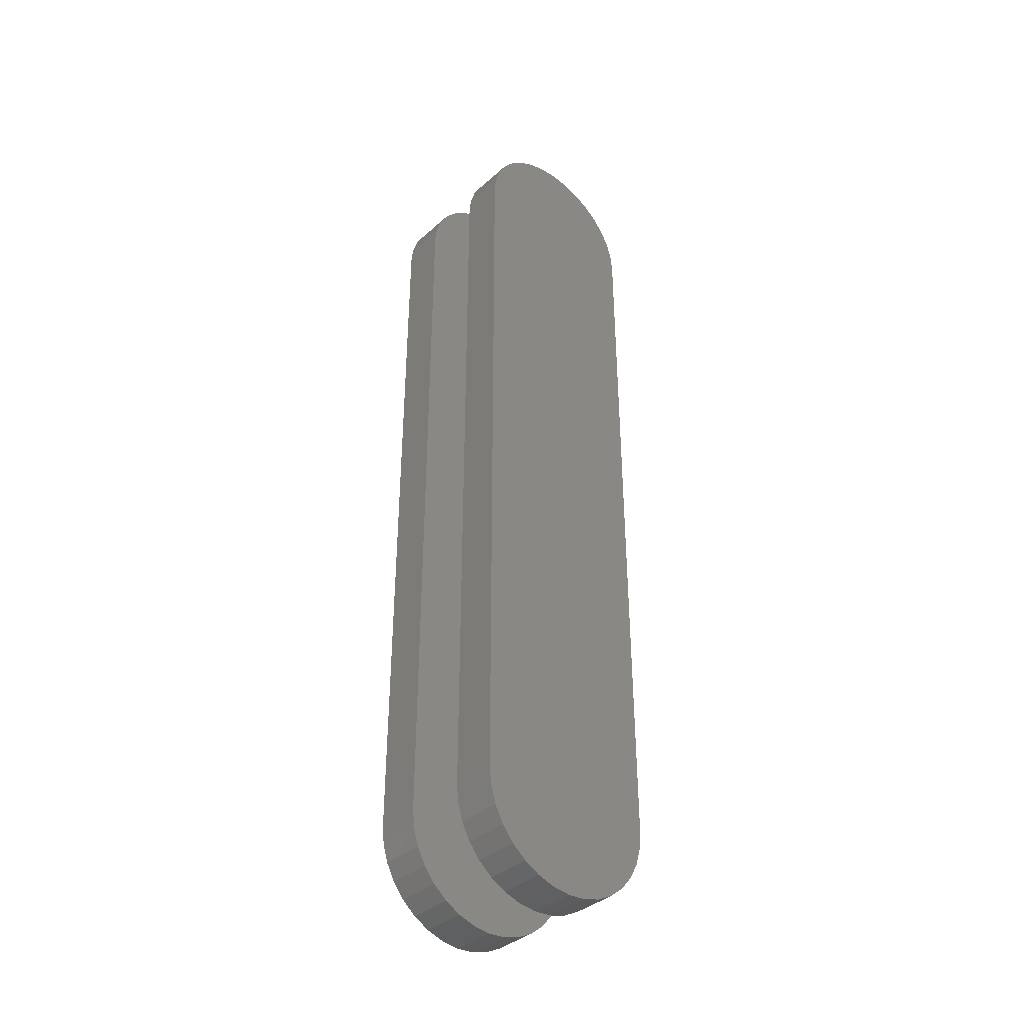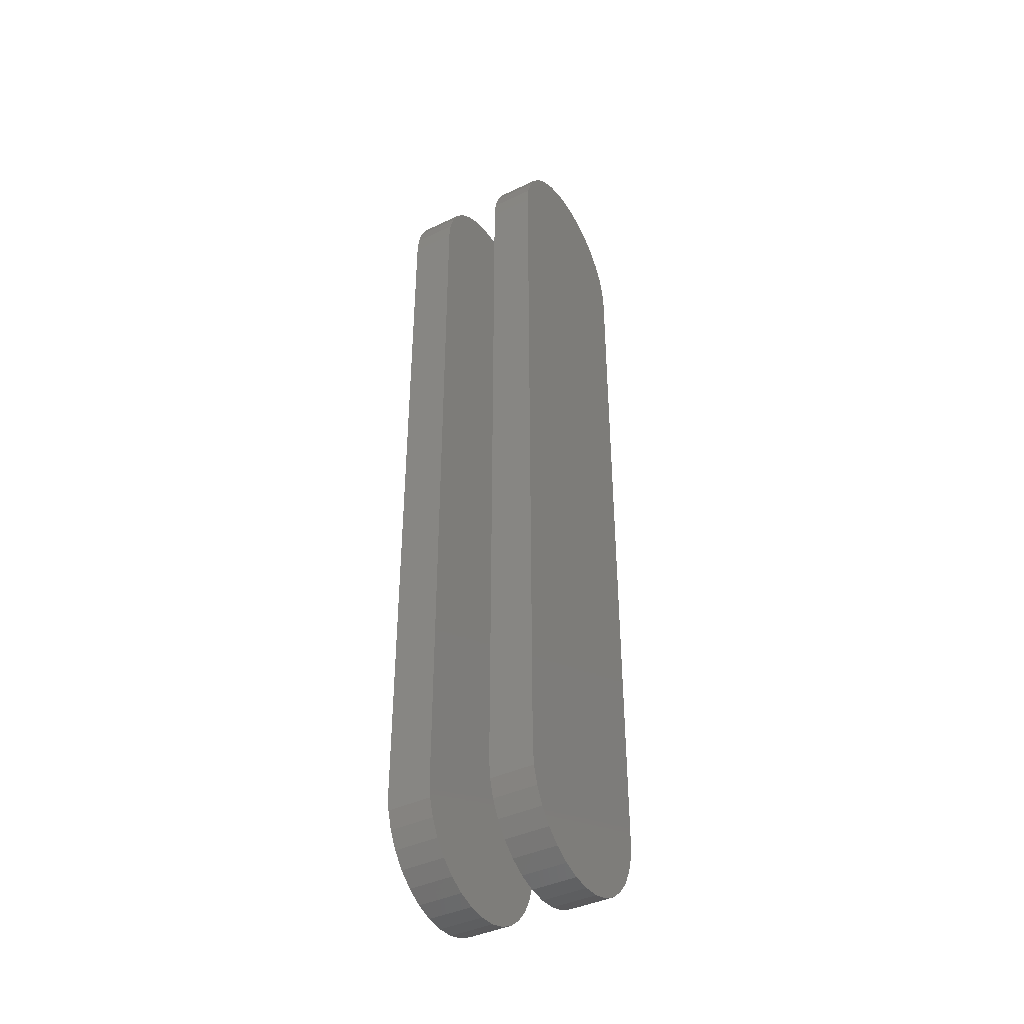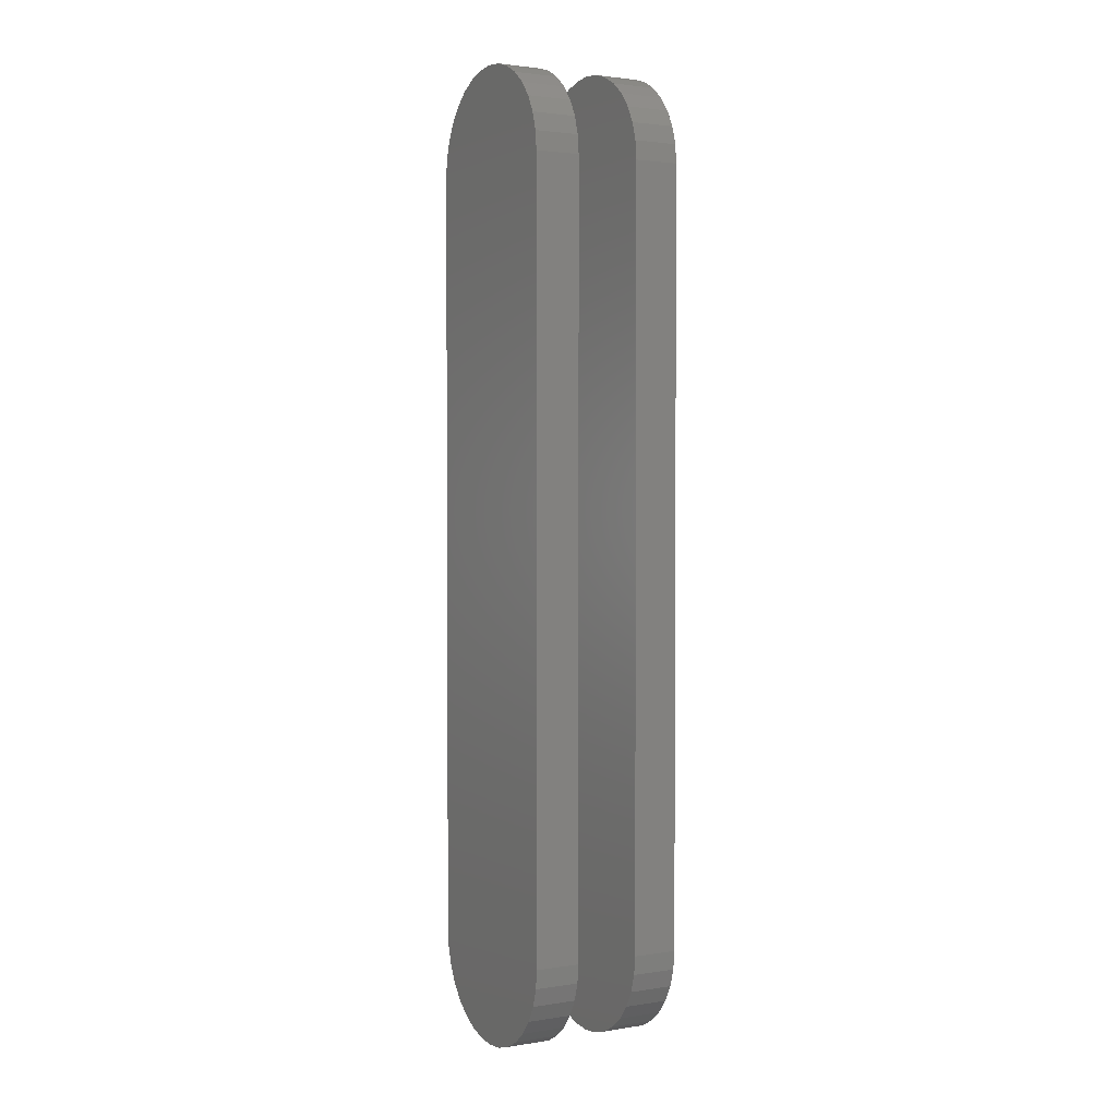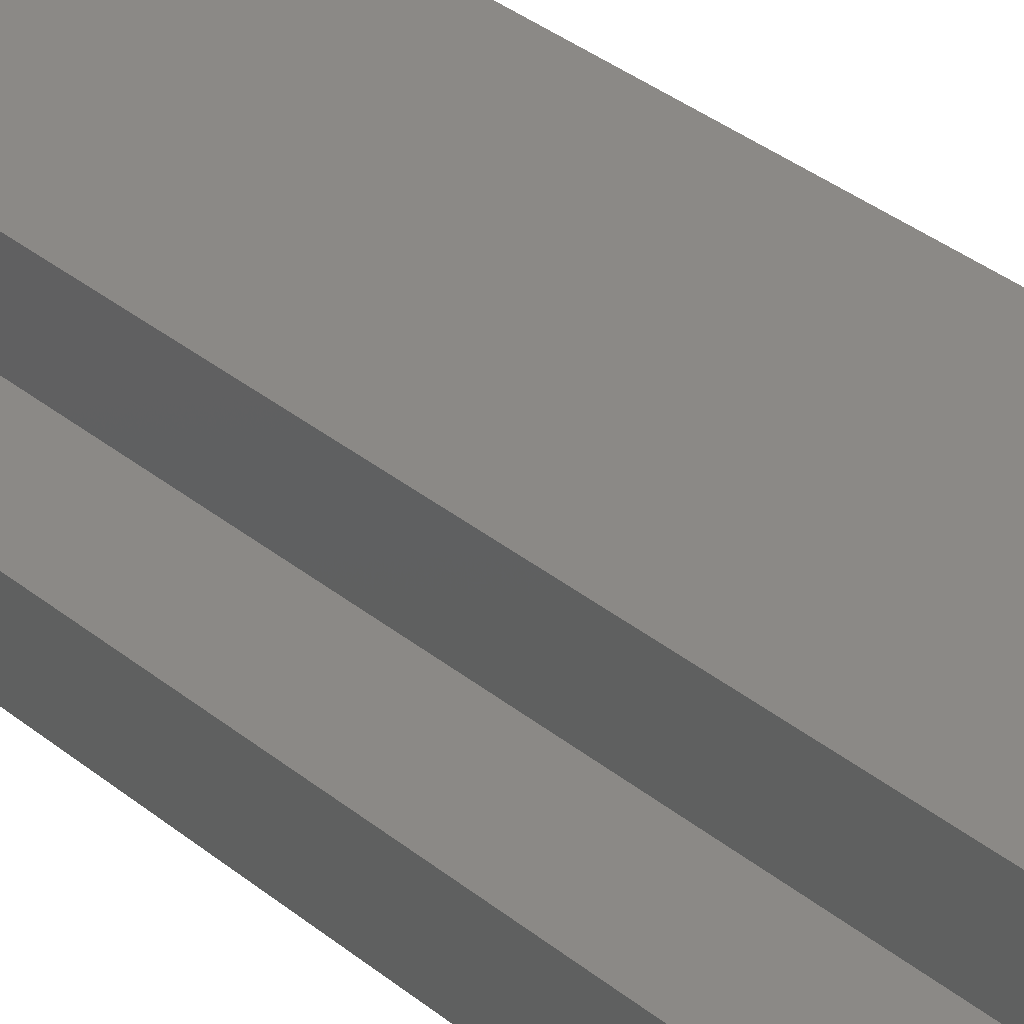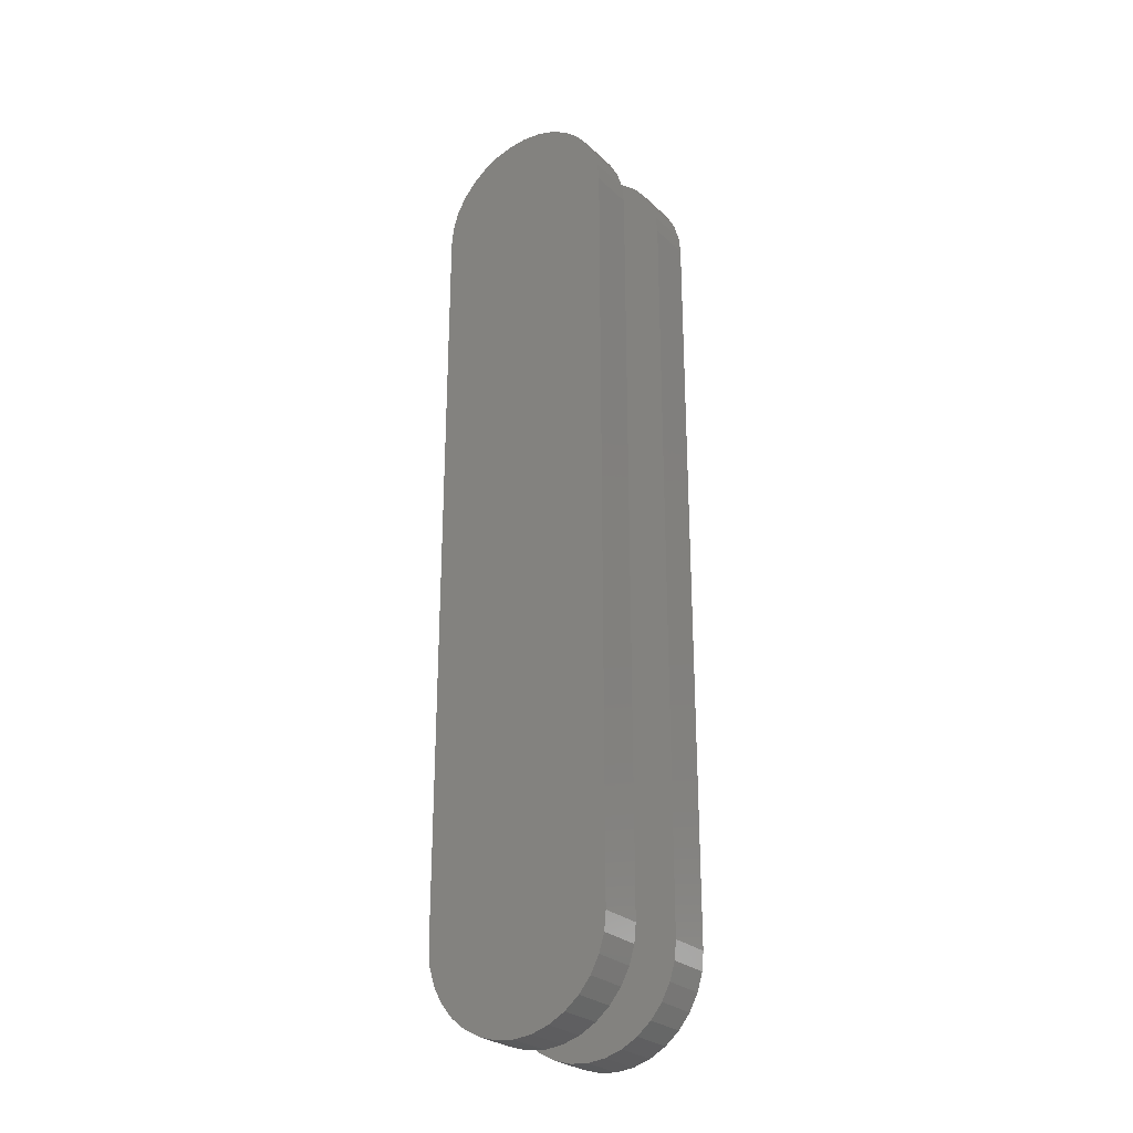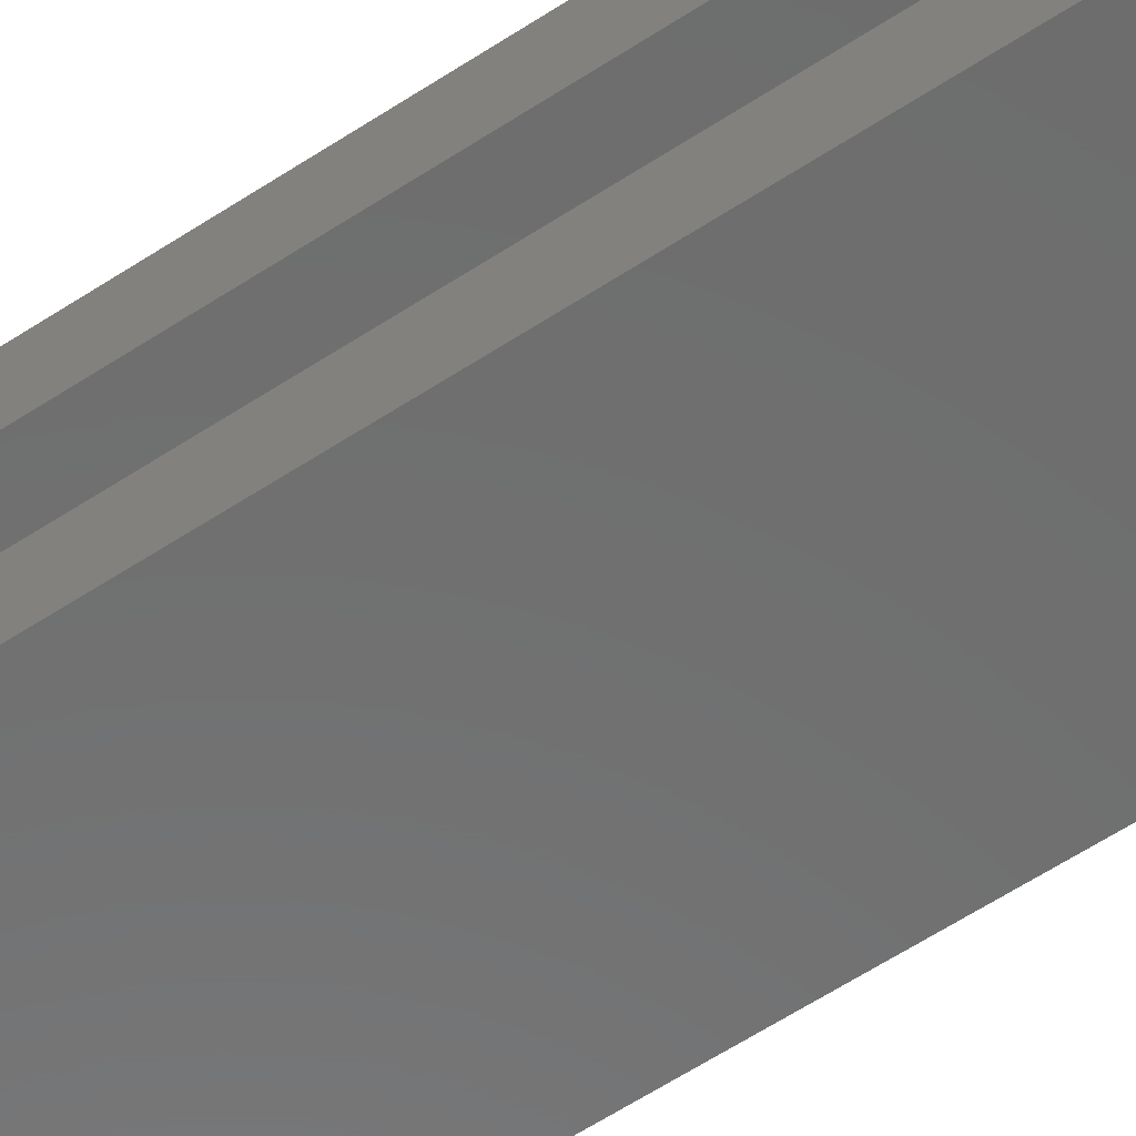
<metadata>
{"format":"stl","ext":"stl","renderer":"f3d","projection":"perspective","resolution":1024,"background":"white","views":[{"elev":-38.0,"azim":138.1,"up":"+Z"},{"elev":-41.2,"azim":-60.0,"up":"+Z"},{"elev":2.3,"azim":-119.1,"up":"+Z"},{"elev":29.9,"azim":141.1,"up":"+Y"},{"elev":-27.0,"azim":35.7,"up":"+Z"},{"elev":-58.9,"azim":124.3,"up":"+Y"}]}
</metadata>
<code>
# stl→obj: 136 verts, 264 faces
v 4.163e-17 -0.1094 0.6632
v 4.163e-17 -0.07031 0.6632
v 0 -0.1094 0
v 6.216e-34 -0.07031 1.015e-17
v 4.163e-17 -0.01562 0.6632
v 4.061e-17 0.02344 0.6632
v 6.216e-34 -0.01562 1.015e-17
v 0 0.02344 0
v 0.001593 0.02344 0.6793
v 0.001593 -0.01562 0.6793
v 0.00631 0.02344 0.6949
v 0.00631 -0.01562 0.6949
v 0.01397 0.02344 0.7092
v 0.01397 -0.01562 0.7092
v 0.02428 0.02344 0.7218
v 0.02428 -0.01562 0.7218
v 0.03684 0.02344 0.7321
v 0.03684 -0.01562 0.7321
v 0.05117 0.02344 0.7397
v 0.05117 -0.01562 0.7397
v 0.06672 0.02344 0.7445
v 0.06672 -0.01562 0.7445
v 0.08289 0.02344 0.7461
v 0.08289 -0.01562 0.7461
v 0.09907 0.02344 0.7445
v 0.09907 -0.01562 0.7445
v 0.1146 0.02344 0.7397
v 0.1146 -0.01562 0.7397
v 0.1289 0.02344 0.7321
v 0.1289 -0.01562 0.7321
v 0.1415 0.02344 0.7218
v 0.1415 -0.01562 0.7218
v 0.1518 0.02344 0.7092
v 0.1518 -0.01562 0.7092
v 0.1595 0.02344 0.6949
v 0.1595 -0.01562 0.6949
v 0.1642 0.02344 0.6793
v 0.1642 -0.01562 0.6793
v 0.1658 0.02344 0.6632
v 0.1658 -0.01562 0.6632
v 0.001593 -0.07031 0.6793
v 0.001593 -0.1094 0.6793
v 0.00631 -0.07031 0.6949
v 0.00631 -0.1094 0.6949
v 0.01397 -0.07031 0.7092
v 0.01397 -0.1094 0.7092
v 0.02428 -0.07031 0.7218
v 0.02428 -0.1094 0.7218
v 0.03684 -0.07031 0.7321
v 0.03684 -0.1094 0.7321
v 0.05117 -0.07031 0.7397
v 0.05117 -0.1094 0.7397
v 0.06672 -0.07031 0.7445
v 0.06672 -0.1094 0.7445
v 0.08289 -0.07031 0.7461
v 0.08289 -0.1094 0.7461
v 0.09907 -0.07031 0.7445
v 0.09907 -0.1094 0.7445
v 0.1146 -0.07031 0.7397
v 0.1146 -0.1094 0.7397
v 0.1289 -0.07031 0.7321
v 0.1289 -0.1094 0.7321
v 0.1415 -0.07031 0.7218
v 0.1415 -0.1094 0.7218
v 0.1518 -0.07031 0.7092
v 0.1518 -0.1094 0.7092
v 0.1595 -0.07031 0.6949
v 0.1595 -0.1094 0.6949
v 0.1642 -0.07031 0.6793
v 0.1642 -0.1094 0.6793
v 0.1658 -0.07031 0.6632
v 0.1658 -0.1094 0.6632
v 0.1658 -0.01562 -3.045e-17
v 0.1658 0.02344 -3.045e-17
v 0.1658 -0.1094 -3.045e-17
v 0.1658 -0.07031 -3.045e-17
v 0.1642 0.02344 -0.01617
v 0.1642 -0.01562 -0.01617
v 0.1595 0.02344 -0.03172
v 0.1595 -0.01562 -0.03172
v 0.1518 0.02344 -0.04605
v 0.1518 -0.01562 -0.04605
v 0.1415 0.02344 -0.05862
v 0.1415 -0.01562 -0.05862
v 0.1289 0.02344 -0.06892
v 0.1289 -0.01562 -0.06892
v 0.1146 0.02344 -0.07658
v 0.1146 -0.01562 -0.07658
v 0.09907 0.02344 -0.0813
v 0.09907 -0.01562 -0.0813
v 0.08289 0.02344 -0.08289
v 0.08289 -0.01562 -0.08289
v 0.06672 0.02344 -0.0813
v 0.06672 -0.01562 -0.0813
v 0.05117 0.02344 -0.07658
v 0.05117 -0.01562 -0.07658
v 0.03684 0.02344 -0.06892
v 0.03684 -0.01562 -0.06892
v 0.02428 0.02344 -0.05862
v 0.02428 -0.01562 -0.05862
v 0.01397 0.02344 -0.04605
v 0.01397 -0.01562 -0.04605
v 0.00631 0.02344 -0.03172
v 0.00631 -0.01562 -0.03172
v 0.001593 0.02344 -0.01617
v 0.001593 -0.01562 -0.01617
v 0.1642 -0.07031 -0.01617
v 0.1642 -0.1094 -0.01617
v 0.1595 -0.07031 -0.03172
v 0.1595 -0.1094 -0.03172
v 0.1518 -0.07031 -0.04605
v 0.1518 -0.1094 -0.04605
v 0.1415 -0.07031 -0.05862
v 0.1415 -0.1094 -0.05862
v 0.1289 -0.07031 -0.06892
v 0.1289 -0.1094 -0.06892
v 0.1146 -0.07031 -0.07658
v 0.1146 -0.1094 -0.07658
v 0.09907 -0.07031 -0.0813
v 0.09907 -0.1094 -0.0813
v 0.08289 -0.07031 -0.08289
v 0.08289 -0.1094 -0.08289
v 0.06672 -0.07031 -0.0813
v 0.06672 -0.1094 -0.0813
v 0.05117 -0.07031 -0.07658
v 0.05117 -0.1094 -0.07658
v 0.03684 -0.07031 -0.06892
v 0.03684 -0.1094 -0.06892
v 0.02428 -0.07031 -0.05862
v 0.02428 -0.1094 -0.05862
v 0.01397 -0.07031 -0.04605
v 0.01397 -0.1094 -0.04605
v 0.00631 -0.07031 -0.03172
v 0.00631 -0.1094 -0.03172
v 0.001593 -0.07031 -0.01617
v 0.001593 -0.1094 -0.01617
f 1 2 3
f 3 2 4
f 5 6 7
f 7 6 8
f 6 5 9
f 9 5 10
f 9 10 11
f 11 10 12
f 11 12 13
f 13 12 14
f 13 14 15
f 15 14 16
f 15 16 17
f 17 16 18
f 17 18 19
f 19 18 20
f 19 20 21
f 21 20 22
f 21 22 23
f 23 22 24
f 23 24 25
f 25 24 26
f 25 26 27
f 27 26 28
f 27 28 29
f 29 28 30
f 29 30 31
f 31 30 32
f 31 32 33
f 33 32 34
f 33 34 35
f 35 34 36
f 35 36 37
f 37 36 38
f 37 38 39
f 39 38 40
f 2 1 41
f 41 1 42
f 41 42 43
f 43 42 44
f 43 44 45
f 45 44 46
f 45 46 47
f 47 46 48
f 47 48 49
f 49 48 50
f 49 50 51
f 51 50 52
f 51 52 53
f 53 52 54
f 53 54 55
f 55 54 56
f 55 56 57
f 57 56 58
f 57 58 59
f 59 58 60
f 59 60 61
f 61 60 62
f 61 62 63
f 63 62 64
f 63 64 65
f 65 64 66
f 65 66 67
f 67 66 68
f 67 68 69
f 69 68 70
f 69 70 71
f 71 70 72
f 73 74 40
f 40 74 39
f 75 76 72
f 72 76 71
f 74 73 77
f 77 73 78
f 77 78 79
f 79 78 80
f 79 80 81
f 81 80 82
f 81 82 83
f 83 82 84
f 83 84 85
f 85 84 86
f 85 86 87
f 87 86 88
f 87 88 89
f 89 88 90
f 89 90 91
f 91 90 92
f 91 92 93
f 93 92 94
f 93 94 95
f 95 94 96
f 95 96 97
f 97 96 98
f 97 98 99
f 99 98 100
f 99 100 101
f 101 100 102
f 101 102 103
f 103 102 104
f 103 104 105
f 105 104 106
f 105 106 8
f 8 106 7
f 76 75 107
f 107 75 108
f 107 108 109
f 109 108 110
f 109 110 111
f 111 110 112
f 111 112 113
f 113 112 114
f 113 114 115
f 115 114 116
f 115 116 117
f 117 116 118
f 117 118 119
f 119 118 120
f 119 120 121
f 121 120 122
f 121 122 123
f 123 122 124
f 123 124 125
f 125 124 126
f 125 126 127
f 127 126 128
f 127 128 129
f 129 128 130
f 129 130 131
f 131 130 132
f 131 132 133
f 133 132 134
f 133 134 135
f 135 134 136
f 135 136 4
f 4 136 3
f 22 26 24
f 26 22 20
f 26 20 28
f 28 20 18
f 28 18 30
f 30 18 16
f 30 16 32
f 84 98 86
f 86 98 96
f 86 96 88
f 88 96 94
f 88 94 90
f 90 94 92
f 32 16 34
f 34 16 14
f 34 14 36
f 36 14 12
f 36 12 38
f 38 12 10
f 38 10 40
f 40 10 5
f 40 5 73
f 73 5 7
f 73 7 78
f 78 7 106
f 78 106 80
f 80 106 104
f 80 104 82
f 82 104 102
f 82 102 84
f 84 102 100
f 84 100 98
f 55 57 53
f 51 53 57
f 59 51 57
f 49 51 59
f 61 49 59
f 47 49 61
f 63 47 61
f 115 127 113
f 125 127 115
f 117 125 115
f 123 125 117
f 119 123 117
f 121 123 119
f 127 129 113
f 113 129 131
f 113 131 111
f 111 131 133
f 111 133 109
f 109 133 135
f 109 135 107
f 107 135 4
f 107 4 76
f 76 4 2
f 76 2 71
f 71 2 41
f 71 41 69
f 69 41 43
f 69 43 67
f 67 43 45
f 67 45 65
f 65 45 47
f 65 47 63
f 23 25 21
f 19 21 25
f 27 19 25
f 17 19 27
f 29 17 27
f 15 17 29
f 31 15 29
f 85 97 83
f 95 97 85
f 87 95 85
f 93 95 87
f 89 93 87
f 91 93 89
f 97 99 83
f 83 99 101
f 83 101 81
f 81 101 103
f 81 103 79
f 79 103 105
f 79 105 77
f 77 105 8
f 77 8 74
f 74 8 6
f 74 6 39
f 39 6 9
f 39 9 37
f 37 9 11
f 37 11 35
f 35 11 13
f 35 13 33
f 33 13 15
f 33 15 31
f 54 58 56
f 58 54 52
f 58 52 60
f 60 52 50
f 60 50 62
f 62 50 48
f 62 48 64
f 114 128 116
f 116 128 126
f 116 126 118
f 118 126 124
f 118 124 120
f 120 124 122
f 64 48 66
f 66 48 46
f 66 46 68
f 68 46 44
f 68 44 70
f 70 44 42
f 70 42 72
f 72 42 1
f 72 1 75
f 75 1 3
f 75 3 108
f 108 3 136
f 108 136 110
f 110 136 134
f 110 134 112
f 112 134 132
f 112 132 114
f 114 132 130
f 114 130 128

</code>
